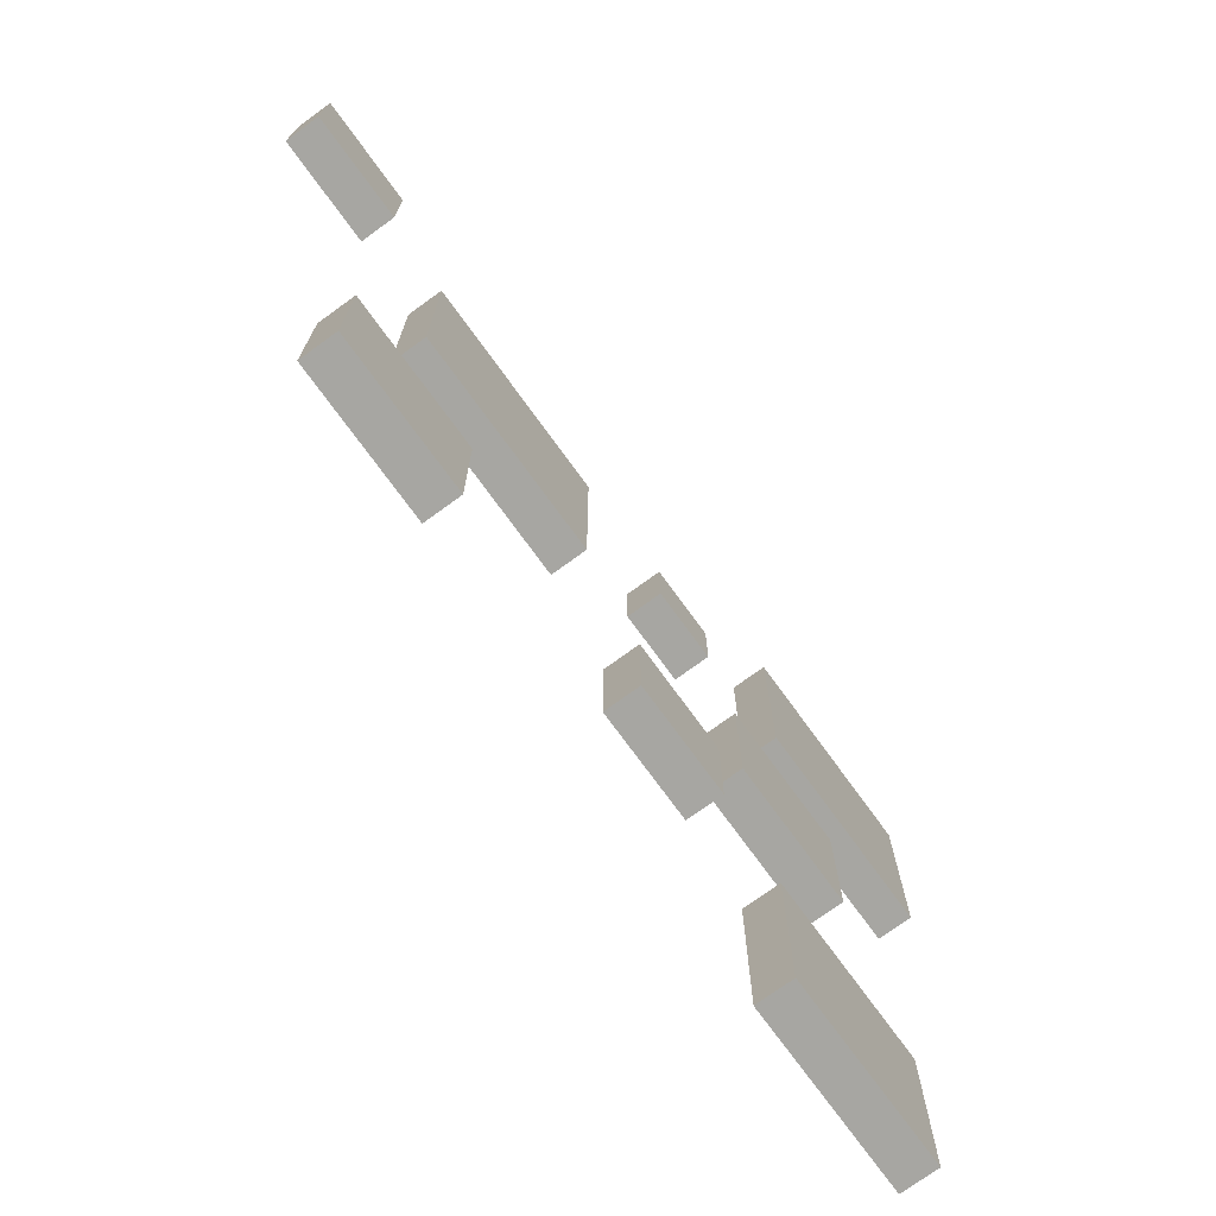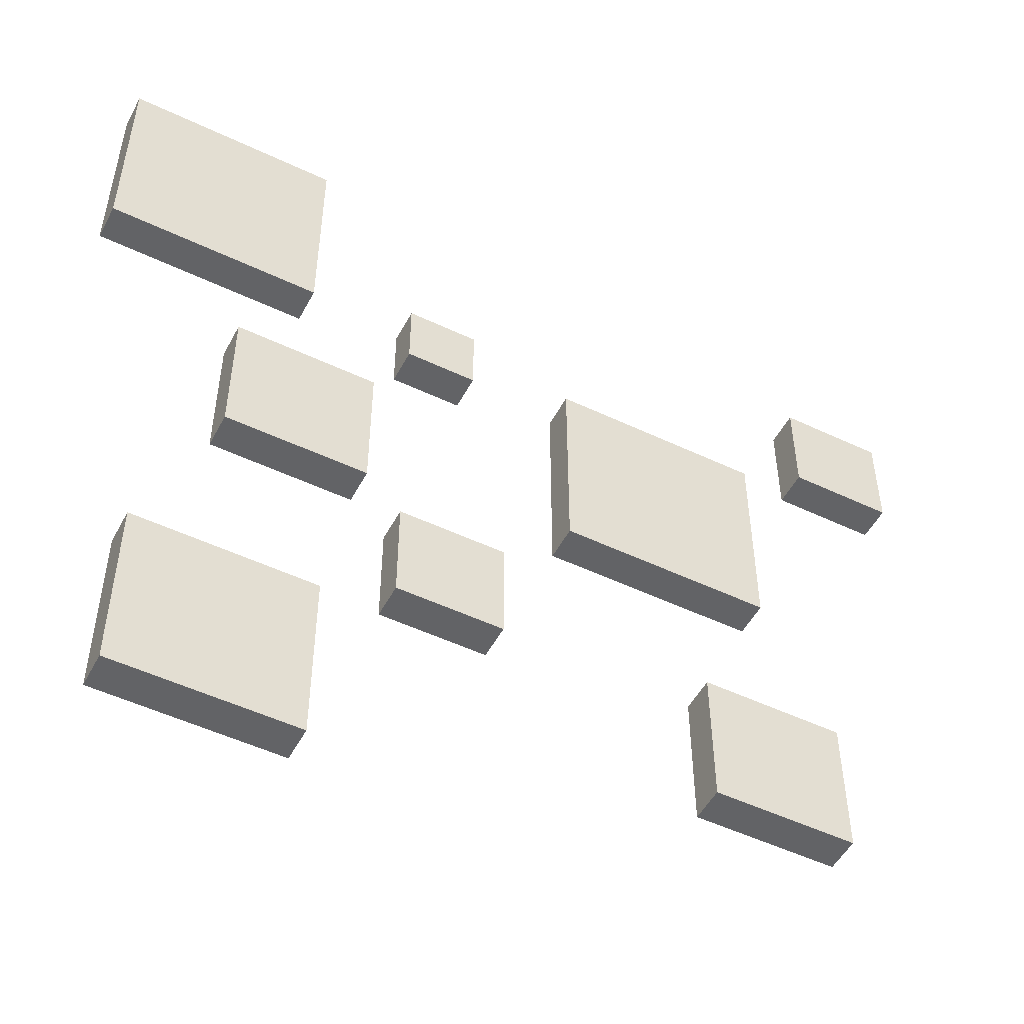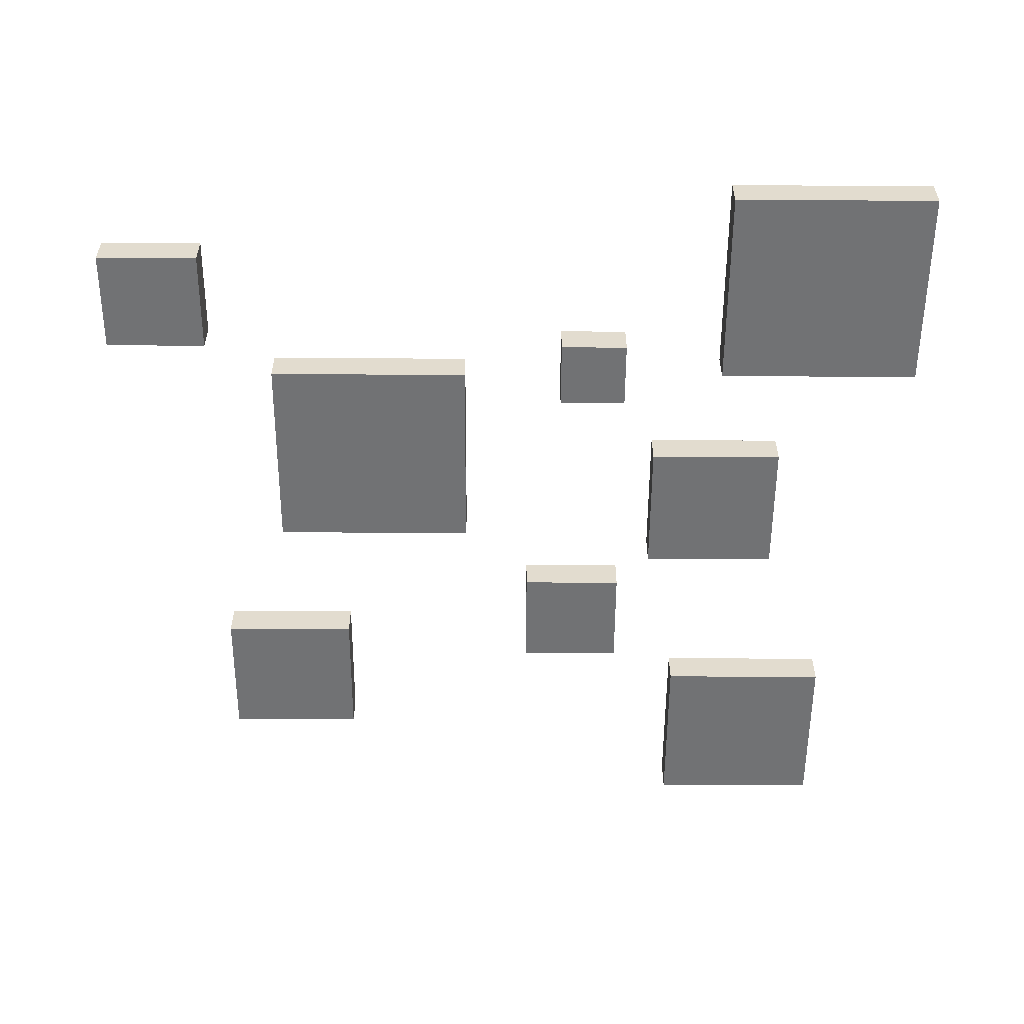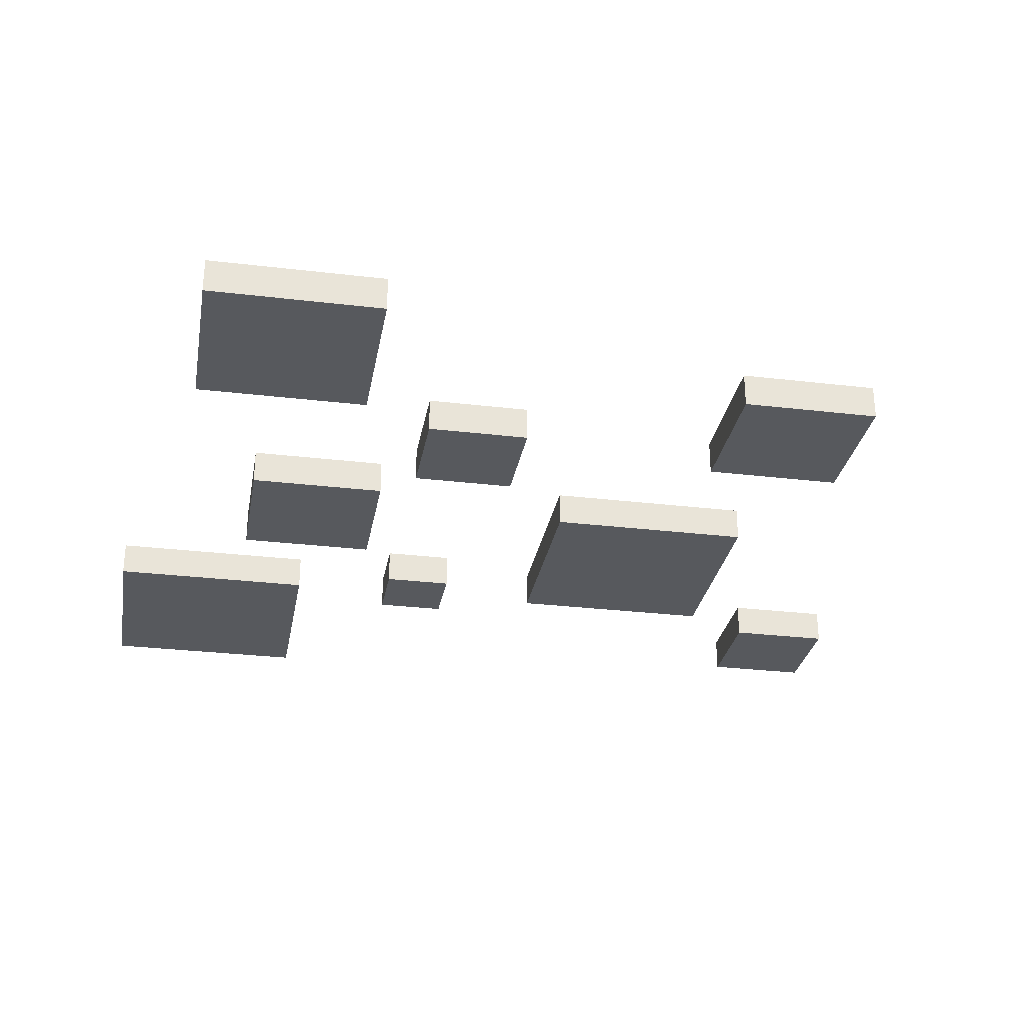
<metadata>
{"format":"obj","ext":"obj","renderer":"f3d","projection":"perspective","resolution":1024,"background":"white","views":[{"elev":-74.0,"azim":-54.0,"up":"+Z"},{"elev":-50.9,"azim":152.6,"up":"+Z"},{"elev":-55.5,"azim":-0.3,"up":"+Y"},{"elev":-29.2,"azim":170.0,"up":"+Y"}]}
</metadata>
<code>
g Nature:Road-A
v -12.5 0 9.5
v -12.5 0 8.5
v -12.5 0 6.5
v -12.5 1 9.5
v -12.5 1 8.5
v -12.5 1 6.5
v -9.5 0 -4.5
v -9.5 0 -5.5
v -9.5 0 -6.5
v -9.5 0 -7.5
v -9.5 0 -8.5
v -9.5 1 -4.5
v -9.5 1 -5.5
v -9.5 1 -6.5
v -9.5 1 -7.5
v -9.5 1 -8.5
v -7.5 0 5.5
v -7.5 0 4.5
v -7.5 0 3.5
v -7.5 0 1.5
v -7.5 0 -0.5
v -7.5 1 5.5
v -7.5 1 4.5
v -7.5 1 3.5
v -7.5 1 1.5
v -7.5 1 -0.5
v 0.5 0 -2.5
v 0.5 0 -3.5
v 0.5 0 -5.5
v 0.5 1 -2.5
v 0.5 1 -3.5
v 0.5 1 -5.5
v 1.5 0 6.5
v 1.5 0 5.5
v 1.5 0 4.5
v 1.5 1 6.5
v 1.5 1 5.5
v 1.5 1 4.5
v 4.5 0 2.5
v 4.5 0 1.5
v 4.5 0 -1.5
v 4.5 1 2.5
v 4.5 1 1.5
v 4.5 1 -1.5
v 5.5 0 -6.5
v 5.5 0 -7.5
v 5.5 0 -10.5
v 5.5 0 -11.5
v 5.5 1 -6.5
v 5.5 1 -7.5
v 5.5 1 -10.5
v 5.5 1 -11.5
v 6.5 0 11.5
v 6.5 0 10.5
v 6.5 0 6.5
v 6.5 0 5.5
v 6.5 1 11.5
v 6.5 1 10.5
v 6.5 1 6.5
v 6.5 1 5.5
v -9.5 0 9.5
v -9.5 0 8.5
v -9.5 0 6.5
v -9.5 1 9.5
v -9.5 1 8.5
v -9.5 1 6.5
v -5.5 0 -4.5
v -5.5 0 -7.5
v -5.5 0 -8.5
v -5.5 1 -4.5
v -5.5 1 -7.5
v -5.5 1 -8.5
v -1.5 0 5.5
v -1.5 0 -0.5
v -1.5 1 5.5
v -1.5 1 -0.5
v 3.5 0 6.5
v 3.5 0 4.5
v 3.5 0 -2.5
v 3.5 0 -4.5
v 3.5 0 -5.5
v 3.5 1 6.5
v 3.5 1 4.5
v 3.5 1 -2.5
v 3.5 1 -4.5
v 3.5 1 -5.5
v 8.5 0 2.5
v 8.5 0 -1.5
v 8.5 1 2.5
v 8.5 1 -1.5
v 10.5 0 -6.5
v 10.5 0 -11.5
v 10.5 1 -6.5
v 10.5 1 -11.5
v 12.5 0 11.5
v 12.5 0 5.5
v 12.5 1 11.5
v 12.5 1 5.5
v 6.5 0 11.5
v 6.5 1 11.5
v 7.5 0 11.5
v 7.5 1 11.5
v 10.5 0 11.5
v 10.5 1 11.5
v 12.5 0 11.5
v 12.5 1 11.5
v -12.5 0 9.5
v -12.5 1 9.5
v -10.5 0 9.5
v -10.5 1 9.5
v -9.5 0 9.5
v -9.5 1 9.5
v 1.5 0 6.5
v 1.5 1 6.5
v 2.5 0 6.5
v 2.5 1 6.5
v 3.5 0 6.5
v 3.5 1 6.5
v -7.5 0 5.5
v -7.5 1 5.5
v -3.5 0 5.5
v -3.5 1 5.5
v -1.5 0 5.5
v -1.5 1 5.5
v 4.5 0 2.5
v 4.5 1 2.5
v 8.5 0 2.5
v 8.5 1 2.5
v 0.5 0 -2.5
v 0.5 1 -2.5
v 3.5 0 -2.5
v 3.5 1 -2.5
v -9.5 0 -4.5
v -9.5 1 -4.5
v -7.5 0 -4.5
v -7.5 1 -4.5
v -5.5 0 -4.5
v -5.5 1 -4.5
v 5.5 0 -6.5
v 5.5 1 -6.5
v 10.5 0 -6.5
v 10.5 1 -6.5
v -12.5 0 6.5
v -12.5 1 6.5
v -11.5 0 6.5
v -11.5 1 6.5
v -9.5 0 6.5
v -9.5 1 6.5
v 6.5 0 5.5
v 6.5 1 5.5
v 12.5 0 5.5
v 12.5 1 5.5
v 1.5 0 4.5
v 1.5 1 4.5
v 3.5 0 4.5
v 3.5 1 4.5
v -7.5 0 -0.5
v -7.5 1 -0.5
v -1.5 0 -0.5
v -1.5 1 -0.5
v 4.5 0 -1.5
v 4.5 1 -1.5
v 5.5 0 -1.5
v 5.5 1 -1.5
v 6.5 0 -1.5
v 6.5 1 -1.5
v 7.5 0 -1.5
v 7.5 1 -1.5
v 8.5 0 -1.5
v 8.5 1 -1.5
v 0.5 0 -5.5
v 0.5 1 -5.5
v 1.5 0 -5.5
v 1.5 1 -5.5
v 2.5 0 -5.5
v 2.5 1 -5.5
v 3.5 0 -5.5
v 3.5 1 -5.5
v -9.5 0 -8.5
v -9.5 1 -8.5
v -8.5 0 -8.5
v -8.5 1 -8.5
v -5.5 0 -8.5
v -5.5 1 -8.5
v 5.5 0 -11.5
v 5.5 1 -11.5
v 10.5 0 -11.5
v 10.5 1 -11.5
v 6.5 0 11.5
v 7.5 0 11.5
v 10.5 0 11.5
v 12.5 0 11.5
v 6.5 0 10.5
v 7.5 0 10.5
v 8.5 0 10.5
v 9.5 0 10.5
v 10.5 0 10.5
v 11.5 0 10.5
v -12.5 0 9.5
v -10.5 0 9.5
v -9.5 0 9.5
v 8.5 0 9.5
v 9.5 0 9.5
v 11.5 0 9.5
v -12.5 0 8.5
v -10.5 0 8.5
v -9.5 0 8.5
v 9.5 0 8.5
v 11.5 0 8.5
v -11.5 0 7.5
v -10.5 0 7.5
v 9.5 0 7.5
v 11.5 0 7.5
v -12.5 0 6.5
v -11.5 0 6.5
v -9.5 0 6.5
v 1.5 0 6.5
v 2.5 0 6.5
v 3.5 0 6.5
v 6.5 0 6.5
v 9.5 0 6.5
v -7.5 0 5.5
v -3.5 0 5.5
v -1.5 0 5.5
v 1.5 0 5.5
v 2.5 0 5.5
v 6.5 0 5.5
v 12.5 0 5.5
v -7.5 0 4.5
v -6.5 0 4.5
v -4.5 0 4.5
v -3.5 0 4.5
v 1.5 0 4.5
v 3.5 0 4.5
v -7.5 0 3.5
v -6.5 0 3.5
v -5.5 0 3.5
v -4.5 0 3.5
v -2.5 0 3.5
v -4.5 0 2.5
v -2.5 0 2.5
v 4.5 0 2.5
v 8.5 0 2.5
v -7.5 0 1.5
v -5.5 0 1.5
v -3.5 0 1.5
v 4.5 0 1.5
v 7.5 0 1.5
v -5.5 0 0.5
v -3.5 0 0.5
v 6.5 0 0.5
v 7.5 0 0.5
v -7.5 0 -0.5
v -1.5 0 -0.5
v 5.5 0 -0.5
v 6.5 0 -0.5
v 7.5 0 -0.5
v 4.5 0 -1.5
v 5.5 0 -1.5
v 6.5 0 -1.5
v 7.5 0 -1.5
v 8.5 0 -1.5
v 0.5 0 -2.5
v 3.5 0 -2.5
v 0.5 0 -3.5
v 2.5 0 -3.5
v -9.5 0 -4.5
v -7.5 0 -4.5
v -5.5 0 -4.5
v 1.5 0 -4.5
v 2.5 0 -4.5
v 3.5 0 -4.5
v -9.5 0 -5.5
v -8.5 0 -5.5
v 0.5 0 -5.5
v 1.5 0 -5.5
v 2.5 0 -5.5
v 3.5 0 -5.5
v -9.5 0 -6.5
v -8.5 0 -6.5
v -7.5 0 -6.5
v -6.5 0 -6.5
v 5.5 0 -6.5
v 10.5 0 -6.5
v -9.5 0 -7.5
v -8.5 0 -7.5
v -6.5 0 -7.5
v -5.5 0 -7.5
v 5.5 0 -7.5
v 6.5 0 -7.5
v -9.5 0 -8.5
v -8.5 0 -8.5
v -5.5 0 -8.5
v 6.5 0 -8.5
v 7.5 0 -8.5
v 7.5 0 -9.5
v 8.5 0 -9.5
v 5.5 0 -10.5
v 8.5 0 -10.5
v 5.5 0 -11.5
v 10.5 0 -11.5
v 6.5 1 11.5
v 7.5 1 11.5
v 10.5 1 11.5
v 12.5 1 11.5
v 6.5 1 10.5
v 7.5 1 10.5
v 8.5 1 10.5
v 9.5 1 10.5
v 10.5 1 10.5
v 11.5 1 10.5
v -12.5 1 9.5
v -10.5 1 9.5
v -9.5 1 9.5
v 8.5 1 9.5
v 9.5 1 9.5
v 11.5 1 9.5
v -12.5 1 8.5
v -10.5 1 8.5
v -9.5 1 8.5
v 9.5 1 8.5
v 11.5 1 8.5
v -11.5 1 7.5
v -10.5 1 7.5
v 9.5 1 7.5
v 11.5 1 7.5
v -12.5 1 6.5
v -11.5 1 6.5
v -9.5 1 6.5
v 1.5 1 6.5
v 2.5 1 6.5
v 3.5 1 6.5
v 6.5 1 6.5
v 9.5 1 6.5
v -7.5 1 5.5
v -3.5 1 5.5
v -1.5 1 5.5
v 1.5 1 5.5
v 2.5 1 5.5
v 6.5 1 5.5
v 12.5 1 5.5
v -7.5 1 4.5
v -6.5 1 4.5
v -4.5 1 4.5
v -3.5 1 4.5
v 1.5 1 4.5
v 3.5 1 4.5
v -7.5 1 3.5
v -6.5 1 3.5
v -5.5 1 3.5
v -4.5 1 3.5
v -2.5 1 3.5
v -4.5 1 2.5
v -2.5 1 2.5
v 4.5 1 2.5
v 8.5 1 2.5
v -7.5 1 1.5
v -5.5 1 1.5
v -3.5 1 1.5
v 4.5 1 1.5
v 7.5 1 1.5
v -5.5 1 0.5
v -3.5 1 0.5
v 6.5 1 0.5
v 7.5 1 0.5
v -7.5 1 -0.5
v -1.5 1 -0.5
v 5.5 1 -0.5
v 6.5 1 -0.5
v 7.5 1 -0.5
v 4.5 1 -1.5
v 5.5 1 -1.5
v 6.5 1 -1.5
v 7.5 1 -1.5
v 8.5 1 -1.5
v 0.5 1 -2.5
v 3.5 1 -2.5
v 0.5 1 -3.5
v 2.5 1 -3.5
v -9.5 1 -4.5
v -7.5 1 -4.5
v -5.5 1 -4.5
v 1.5 1 -4.5
v 2.5 1 -4.5
v 3.5 1 -4.5
v -9.5 1 -5.5
v -8.5 1 -5.5
v 0.5 1 -5.5
v 1.5 1 -5.5
v 2.5 1 -5.5
v 3.5 1 -5.5
v -9.5 1 -6.5
v -8.5 1 -6.5
v -7.5 1 -6.5
v -6.5 1 -6.5
v 5.5 1 -6.5
v 10.5 1 -6.5
v -9.5 1 -7.5
v -8.5 1 -7.5
v -6.5 1 -7.5
v -5.5 1 -7.5
v 5.5 1 -7.5
v 6.5 1 -7.5
v -9.5 1 -8.5
v -8.5 1 -8.5
v -5.5 1 -8.5
v 6.5 1 -8.5
v 7.5 1 -8.5
v 7.5 1 -9.5
v 8.5 1 -9.5
v 5.5 1 -10.5
v 8.5 1 -10.5
v 5.5 1 -11.5
v 10.5 1 -11.5
f 4 2 1
f 5 3 2
f 5 2 4
f 6 3 5
f 12 8 7
f 13 9 8
f 13 8 12
f 14 10 9
f 14 9 13
f 15 11 10
f 15 10 14
f 16 11 15
f 22 18 17
f 23 19 18
f 23 18 22
f 24 20 19
f 24 19 23
f 25 21 20
f 25 20 24
f 26 21 25
f 30 28 27
f 31 29 28
f 31 28 30
f 32 29 31
f 36 34 33
f 37 35 34
f 37 34 36
f 38 35 37
f 42 40 39
f 43 41 40
f 43 40 42
f 44 41 43
f 49 46 45
f 50 47 46
f 50 46 49
f 51 48 47
f 51 47 50
f 52 48 51
f 57 54 53
f 58 55 54
f 58 54 57
f 59 56 55
f 59 55 58
f 60 56 59
f 61 62 64
f 62 63 65
f 64 62 65
f 65 63 66
f 67 68 70
f 68 69 71
f 70 68 71
f 71 69 72
f 73 74 75
f 75 74 76
f 77 78 82
f 82 78 83
f 79 80 84
f 80 81 85
f 84 80 85
f 85 81 86
f 87 88 89
f 89 88 90
f 91 92 93
f 93 92 94
f 95 96 97
f 97 96 98
f 101 100 99
f 102 100 101
f 103 102 101
f 104 102 103
f 105 104 103
f 106 104 105
f 109 108 107
f 110 108 109
f 111 110 109
f 112 110 111
f 115 114 113
f 116 114 115
f 117 116 115
f 118 116 117
f 121 120 119
f 122 120 121
f 123 122 121
f 124 122 123
f 127 126 125
f 128 126 127
f 131 130 129
f 132 130 131
f 135 134 133
f 136 134 135
f 137 136 135
f 138 136 137
f 141 140 139
f 142 140 141
f 143 144 145
f 145 144 146
f 145 146 147
f 147 146 148
f 149 150 151
f 151 150 152
f 153 154 155
f 155 154 156
f 157 158 159
f 159 158 160
f 161 162 163
f 163 162 164
f 163 164 165
f 165 164 166
f 165 166 167
f 167 166 168
f 167 168 169
f 169 168 170
f 171 172 173
f 173 172 174
f 173 174 175
f 175 174 176
f 175 176 177
f 177 176 178
f 179 180 181
f 181 180 182
f 181 182 183
f 183 182 184
f 185 186 187
f 187 186 188
f 193 190 189
f 194 191 190
f 194 190 193
f 195 191 194
f 196 191 195
f 197 192 191
f 197 191 196
f 198 192 197
f 202 196 195
f 202 194 193
f 202 195 194
f 203 197 196
f 203 196 202
f 203 198 197
f 204 192 198
f 204 198 203
f 205 200 199
f 206 201 200
f 206 200 205
f 207 201 206
f 208 203 202
f 208 204 203
f 209 192 204
f 209 204 208
f 210 206 205
f 211 207 206
f 211 206 210
f 212 208 202
f 212 209 208
f 213 192 209
f 213 209 212
f 214 210 205
f 215 211 210
f 215 210 214
f 216 207 211
f 216 211 215
f 220 202 193
f 220 212 202
f 221 213 212
f 221 212 220
f 225 218 217
f 226 219 218
f 226 218 225
f 227 221 220
f 228 213 221
f 228 221 227
f 228 192 213
f 229 223 222
f 230 223 229
f 231 223 230
f 232 224 223
f 232 223 231
f 233 226 225
f 234 219 226
f 234 226 233
f 235 230 229
f 236 231 230
f 236 230 235
f 237 231 236
f 238 232 231
f 238 231 237
f 239 224 232
f 239 232 238
f 240 238 237
f 240 239 238
f 241 224 239
f 241 239 240
f 244 237 236
f 244 236 235
f 245 240 237
f 245 237 244
f 245 241 240
f 246 241 245
f 247 243 242
f 248 243 247
f 249 245 244
f 249 246 245
f 250 241 246
f 250 246 249
f 251 248 247
f 252 243 248
f 252 248 251
f 253 249 244
f 253 250 249
f 254 224 241
f 254 250 253
f 254 241 250
f 255 251 247
f 256 252 251
f 256 251 255
f 257 243 252
f 257 252 256
f 258 255 247
f 259 256 255
f 259 255 258
f 260 257 256
f 260 256 259
f 261 243 257
f 261 257 260
f 262 243 261
f 265 264 263
f 266 264 265
f 270 266 265
f 271 264 266
f 271 266 270
f 272 264 271
f 273 268 267
f 274 268 273
f 275 270 265
f 276 271 270
f 276 270 275
f 277 272 271
f 277 271 276
f 278 272 277
f 279 274 273
f 280 268 274
f 280 274 279
f 281 269 268
f 281 268 280
f 282 269 281
f 285 281 280
f 285 280 279
f 285 282 281
f 286 282 285
f 287 269 282
f 287 282 286
f 288 269 287
f 289 284 283
f 290 284 289
f 291 286 285
f 292 288 287
f 292 286 291
f 292 287 286
f 293 288 292
f 294 284 290
f 294 290 289
f 295 284 294
f 296 284 295
f 296 295 294
f 297 284 296
f 298 294 289
f 298 296 294
f 298 297 296
f 299 284 297
f 299 297 298
f 300 299 298
f 301 284 299
f 301 299 300
f 302 303 306
f 303 304 307
f 306 303 307
f 307 304 308
f 308 304 309
f 304 305 310
f 309 304 310
f 310 305 311
f 308 309 315
f 306 307 315
f 307 308 315
f 309 310 316
f 315 309 316
f 310 311 316
f 311 305 317
f 316 311 317
f 312 313 318
f 313 314 319
f 318 313 319
f 319 314 320
f 315 316 321
f 316 317 321
f 317 305 322
f 321 317 322
f 318 319 323
f 319 320 324
f 323 319 324
f 315 321 325
f 321 322 325
f 322 305 326
f 325 322 326
f 318 323 327
f 323 324 328
f 327 323 328
f 324 320 329
f 328 324 329
f 306 315 333
f 315 325 333
f 325 326 334
f 333 325 334
f 330 331 338
f 331 332 339
f 338 331 339
f 333 334 340
f 334 326 341
f 340 334 341
f 326 305 341
f 335 336 342
f 342 336 343
f 343 336 344
f 336 337 345
f 344 336 345
f 338 339 346
f 339 332 347
f 346 339 347
f 342 343 348
f 343 344 349
f 348 343 349
f 349 344 350
f 344 345 351
f 350 344 351
f 345 337 352
f 351 345 352
f 350 351 353
f 351 352 353
f 352 337 354
f 353 352 354
f 349 350 357
f 348 349 357
f 350 353 358
f 357 350 358
f 353 354 358
f 358 354 359
f 355 356 360
f 360 356 361
f 357 358 362
f 358 359 362
f 359 354 363
f 362 359 363
f 360 361 364
f 361 356 365
f 364 361 365
f 357 362 366
f 362 363 366
f 354 337 367
f 366 363 367
f 363 354 367
f 360 364 368
f 364 365 369
f 368 364 369
f 365 356 370
f 369 365 370
f 360 368 371
f 368 369 372
f 371 368 372
f 369 370 373
f 372 369 373
f 370 356 374
f 373 370 374
f 374 356 375
f 376 377 378
f 378 377 379
f 378 379 383
f 379 377 384
f 383 379 384
f 384 377 385
f 380 381 386
f 386 381 387
f 378 383 388
f 383 384 389
f 388 383 389
f 384 385 390
f 389 384 390
f 390 385 391
f 386 387 392
f 387 381 393
f 392 387 393
f 381 382 394
f 393 381 394
f 394 382 395
f 393 394 398
f 392 393 398
f 394 395 398
f 398 395 399
f 395 382 400
f 399 395 400
f 400 382 401
f 396 397 402
f 402 397 403
f 398 399 404
f 400 401 405
f 404 399 405
f 399 400 405
f 405 401 406
f 403 397 407
f 402 403 407
f 407 397 408
f 408 397 409
f 407 408 409
f 409 397 410
f 402 407 411
f 407 409 411
f 409 410 411
f 410 397 412
f 411 410 412
f 411 412 413
f 412 397 414
f 413 412 414

</code>
